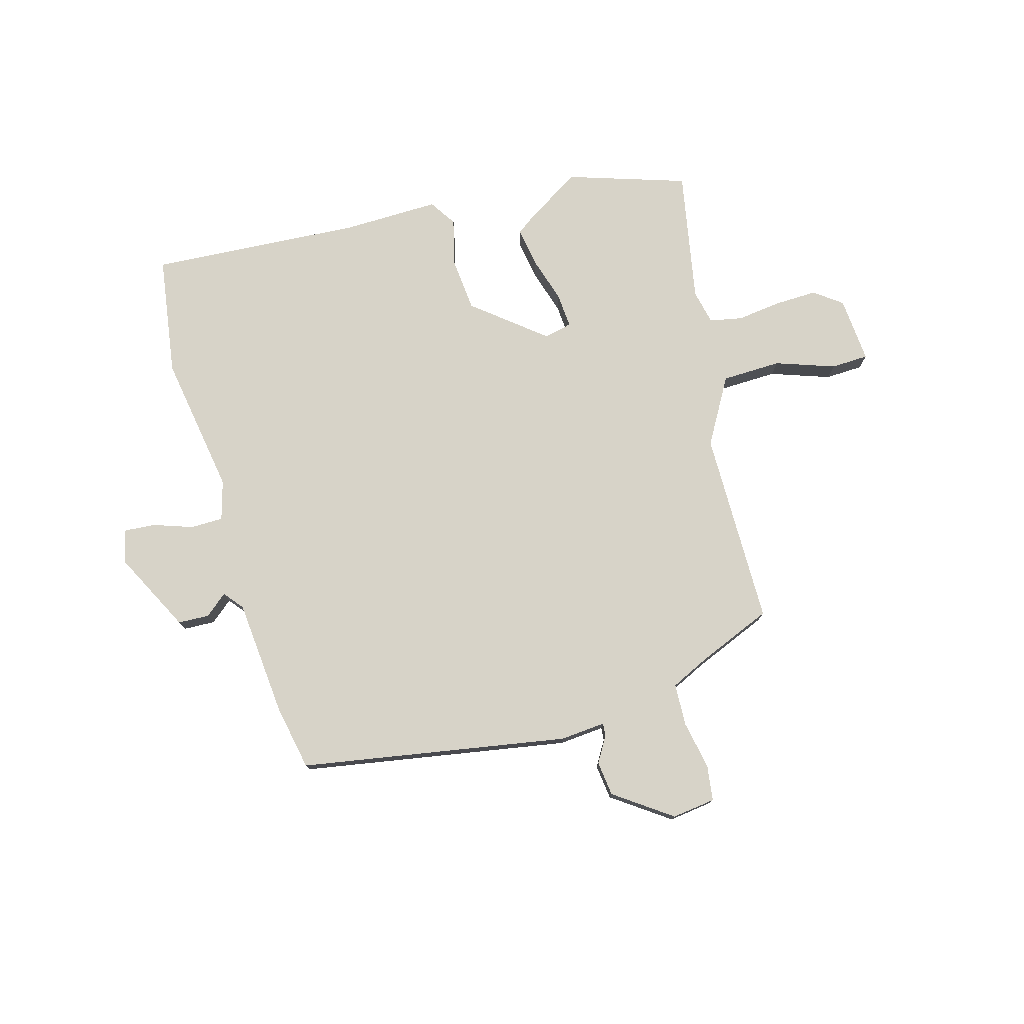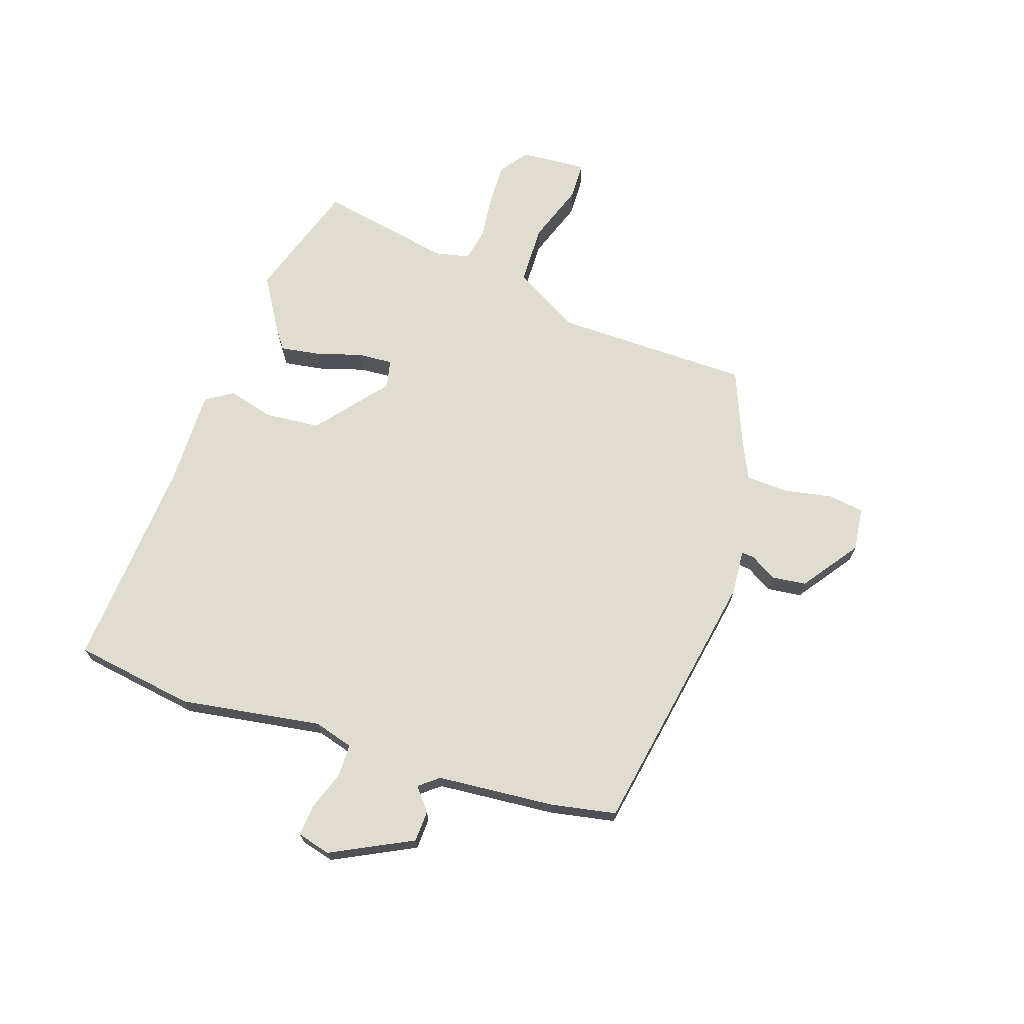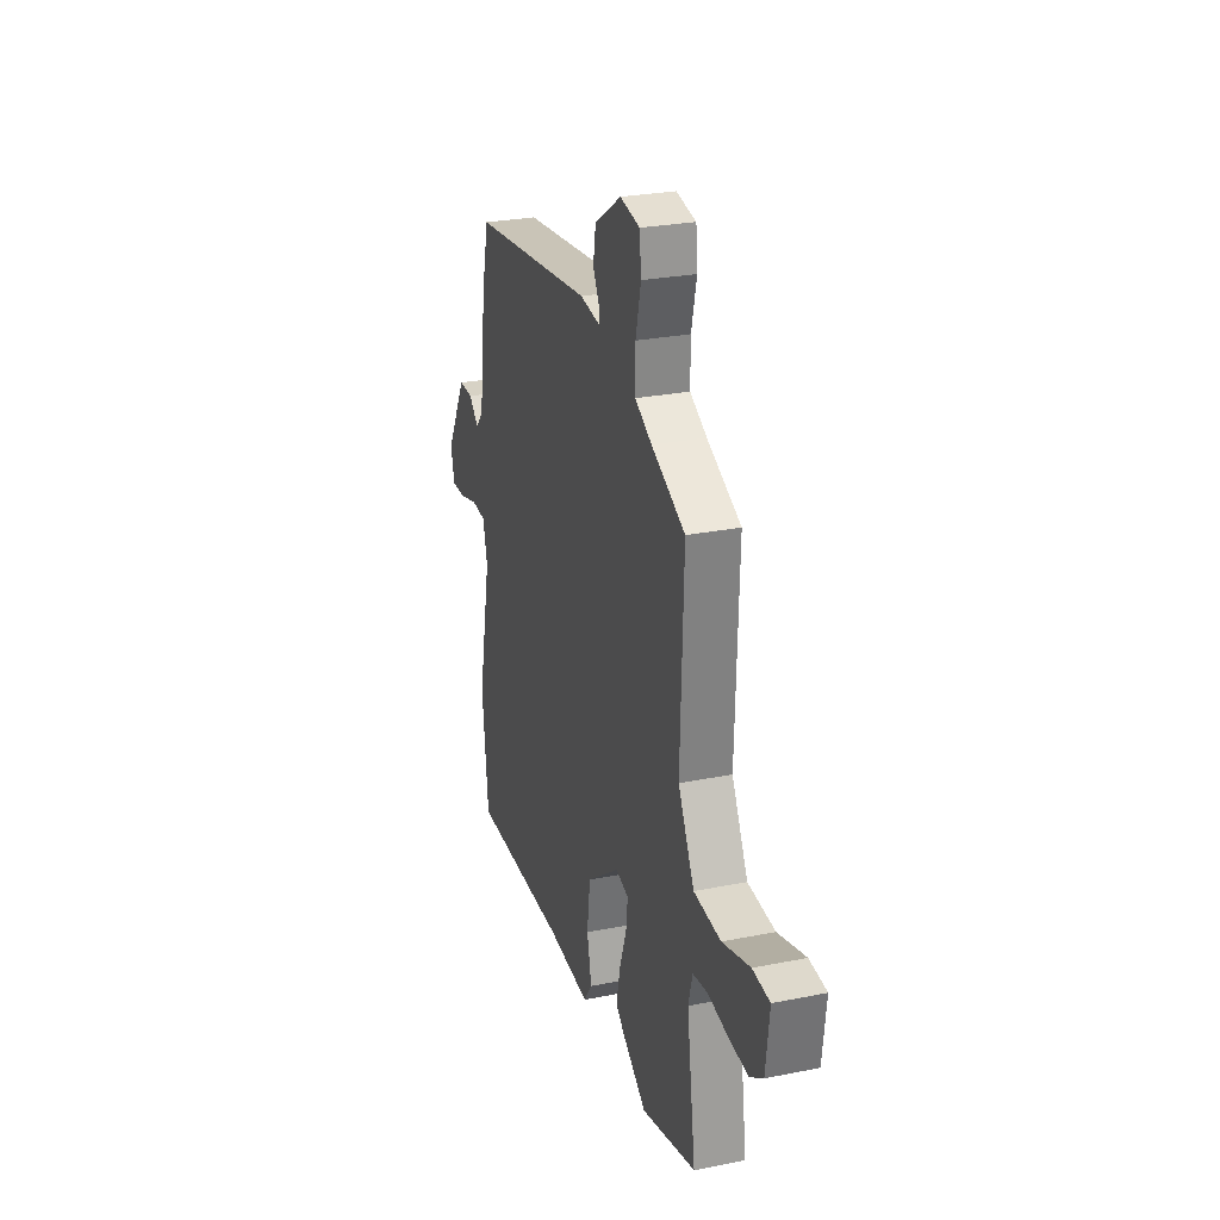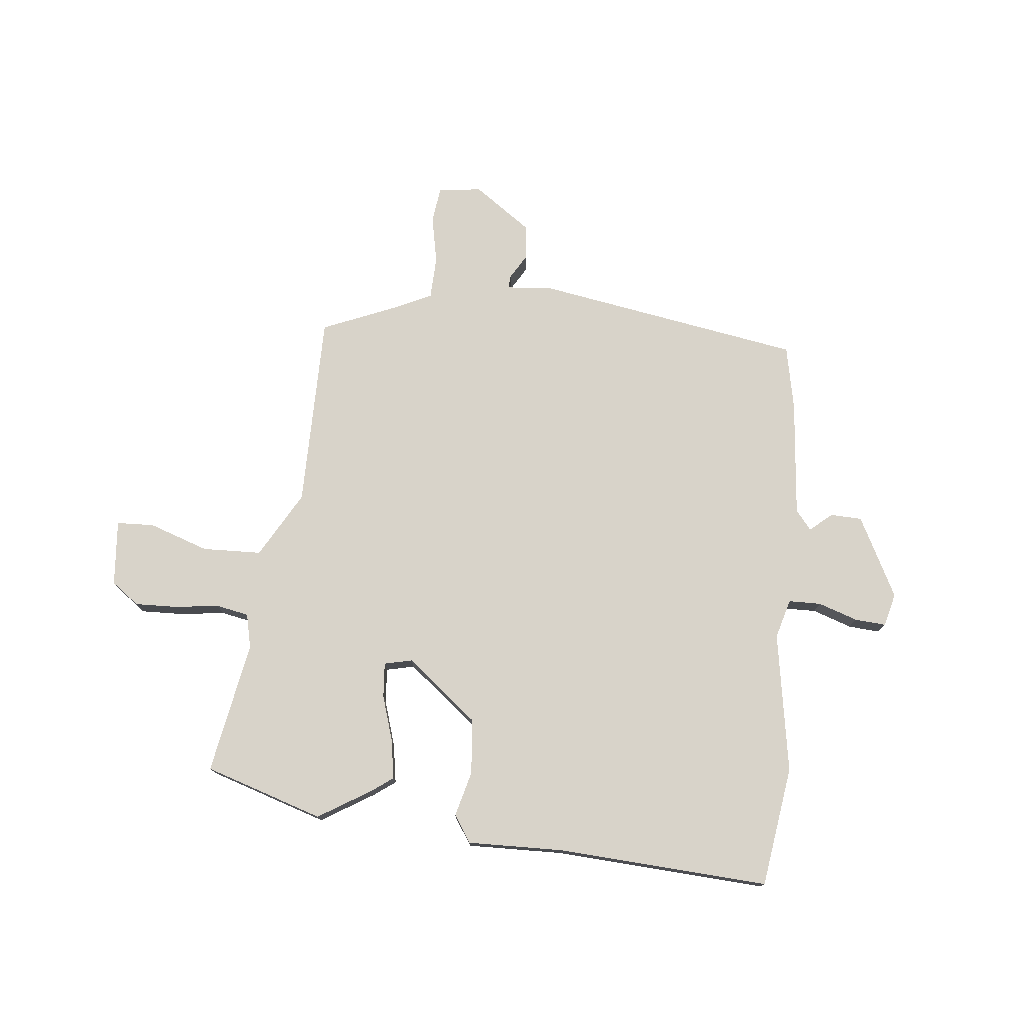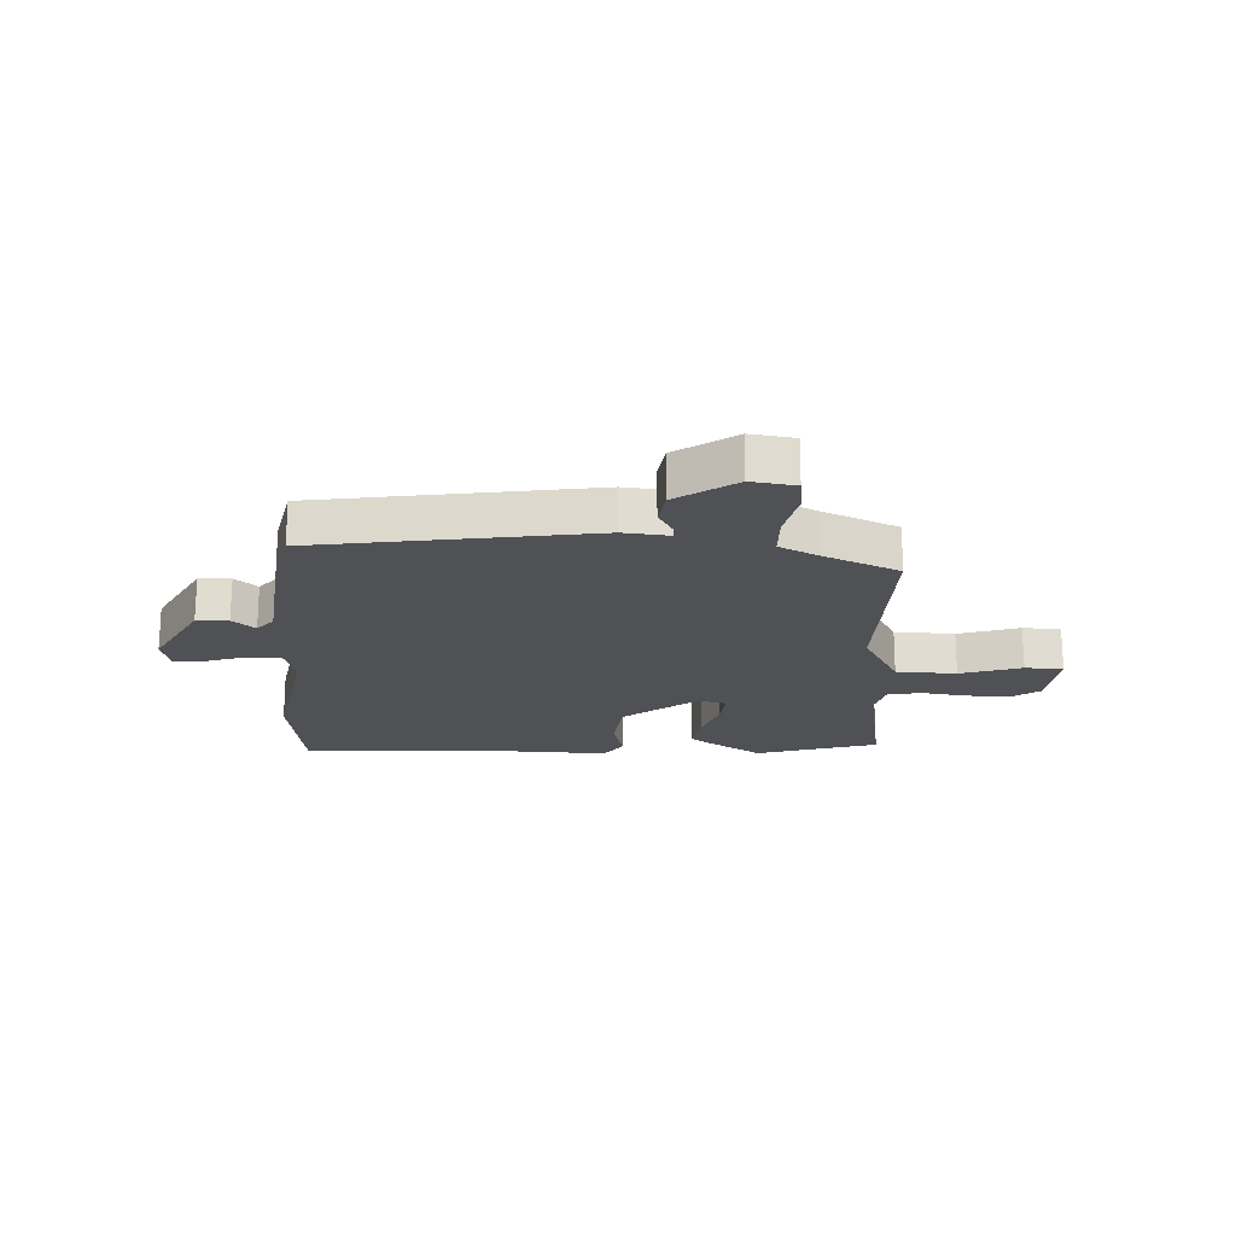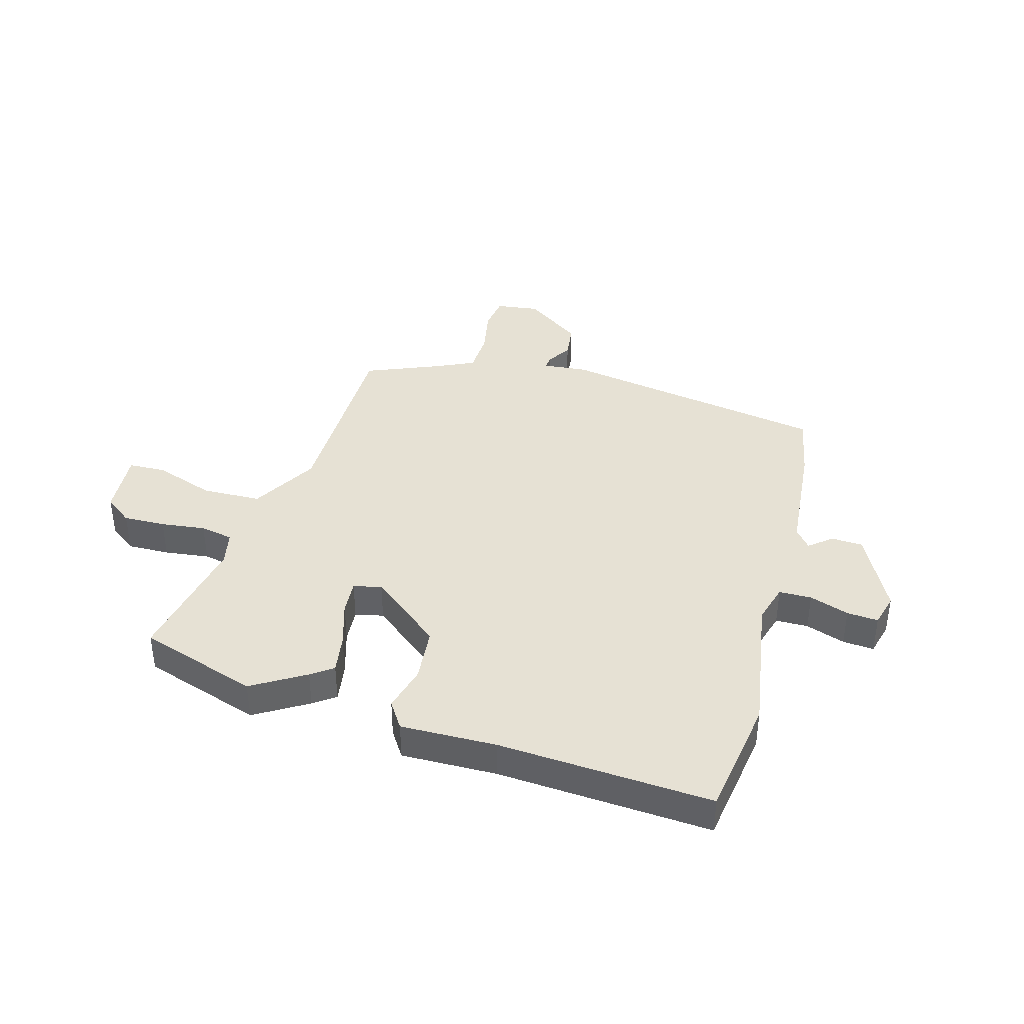
<metadata>
{"format":"obj","ext":"obj","renderer":"f3d","projection":"perspective","resolution":1024,"background":"white","views":[{"elev":76.9,"azim":-13.4,"up":"+Y"},{"elev":69.7,"azim":-68.8,"up":"+Y"},{"elev":27.4,"azim":72.9,"up":"+Z"},{"elev":76.0,"azim":-172.0,"up":"+Y"},{"elev":-19.9,"azim":-1.3,"up":"+Y"},{"elev":39.3,"azim":-161.9,"up":"+Y"}]}
</metadata>
<code>
v 0.473 0.07 0.391
v 0.461 0.07 0.047
v 0.523 0.07 -0.072
v 0.627 0.07 -0.079
v 0.733 0.07 -0.047
v 0.799 0.07 -0.052
v 0.785 0.07 -0.168
v 0.735 0.07 -0.202
v 0.661 0.07 -0.197
v 0.583 0.07 -0.184
v 0.525 0.07 -0.193
v 0.509 0.07 -0.253
v 0.543 0.07 -0.488
v 0.332 0.07 -0.547
v 0.242 0.07 -0.487
v 0.205 0.07 -0.458
v 0.219 0.07 -0.389
v 0.247 0.07 -0.31
v 0.254 0.07 -0.249
v 0.205 0.07 -0.236
v 0.077 0.07 -0.331
v 0.064 0.07 -0.428
v 0.082 0.07 -0.509
v 0.049 0.07 -0.555
v -0.119 0.07 -0.545
v -0.494 0.07 -0.554
v -0.517 0.07 -0.341
v -0.467 0.07 -0.095
v -0.484 0.07 -0.025
v -0.541 0.07 -0.022
v -0.611 0.07 -0.043
v -0.666 0.07 -0.045
v -0.679 0.07 0.014
v -0.601 0.07 0.153
v -0.546 0.07 0.153
v -0.508 0.07 0.119
v -0.479 0.07 0.152
v -0.452 0.07 0.358
v -0.425 0.07 0.471
v 0.05 0.07 0.533
v 0.129 0.07 0.523
v 0.128 0.07 0.546
v 0.103 0.07 0.592
v 0.113 0.07 0.653
v 0.216 0.07 0.72
v 0.292 0.07 0.707
v 0.298 0.07 0.644
v 0.278 0.07 0.56
v 0.278 0.07 0.485
v 0.343 0.07 0.451
v 0.473 0 0.391
v 0.461 0 0.047
v 0.523 0 -0.072
v 0.627 0 -0.079
v 0.733 0 -0.047
v 0.799 0 -0.052
v 0.785 0 -0.168
v 0.735 0 -0.202
v 0.661 0 -0.197
v 0.583 0 -0.184
v 0.525 0 -0.193
v 0.509 0 -0.253
v 0.543 0 -0.488
v 0.332 0 -0.547
v 0.242 0 -0.487
v 0.205 0 -0.458
v 0.219 0 -0.389
v 0.247 0 -0.31
v 0.254 0 -0.249
v 0.205 0 -0.236
v 0.077 0 -0.331
v 0.064 0 -0.428
v 0.082 0 -0.509
v 0.049 0 -0.555
v -0.119 0 -0.545
v -0.494 0 -0.554
v -0.517 0 -0.341
v -0.467 0 -0.095
v -0.484 0 -0.025
v -0.541 0 -0.022
v -0.611 0 -0.043
v -0.666 0 -0.045
v -0.679 0 0.014
v -0.601 0 0.153
v -0.546 0 0.153
v -0.508 0 0.119
v -0.479 0 0.152
v -0.452 0 0.358
v -0.425 0 0.471
v 0.05 0 0.533
v 0.129 0 0.523
v 0.128 0 0.546
v 0.103 0 0.592
v 0.113 0 0.653
v 0.216 0 0.72
v 0.292 0 0.707
v 0.298 0 0.644
v 0.278 0 0.56
v 0.278 0 0.485
v 0.343 0 0.451
f 45 46 47 48
f 45 48 49
f 42 43 44 45
f 41 42 45 49
f 40 41 49 50
f 37 38 39 40
f 36 37 40 50
f 34 35 36
f 33 34 36
f 30 31 32 33
f 29 30 33 36
f 28 29 36 50
f 25 26 27 28
f 22 23 24 25
f 21 22 25 28
f 20 21 28 50
f 15 16 17 18
f 15 18 19
f 12 13 14 15
f 11 12 15 19
f 7 8 9 10
f 5 6 7 10
f 4 5 10 11
f 3 4 11 19
f 20 50 1 2
f 2 3 19 20
f 98 97 96 95
f 99 98 95
f 95 94 93 92
f 99 95 92 91
f 100 99 91 90
f 90 89 88 87
f 100 90 87 86
f 86 85 84
f 86 84 83
f 83 82 81 80
f 86 83 80 79
f 100 86 79 78
f 78 77 76 75
f 75 74 73 72
f 78 75 72 71
f 100 78 71 70
f 68 67 66 65
f 69 68 65
f 65 64 63 62
f 69 65 62 61
f 60 59 58 57
f 60 57 56 55
f 61 60 55 54
f 69 61 54 53
f 52 51 100 70
f 70 69 53 52
f 1 51 52 2
f 2 52 53 3
f 3 53 54 4
f 4 54 55 5
f 5 55 56 6
f 6 56 57 7
f 7 57 58 8
f 8 58 59 9
f 9 59 60 10
f 10 60 61 11
f 11 61 62 12
f 12 62 63 13
f 13 63 64 14
f 14 64 65 15
f 15 65 66 16
f 16 66 67 17
f 17 67 68 18
f 18 68 69 19
f 19 69 70 20
f 20 70 71 21
f 21 71 72 22
f 22 72 73 23
f 23 73 74 24
f 24 74 75 25
f 25 75 76 26
f 26 76 77 27
f 27 77 78 28
f 28 78 79 29
f 29 79 80 30
f 30 80 81 31
f 31 81 82 32
f 32 82 83 33
f 33 83 84 34
f 34 84 85 35
f 35 85 86 36
f 36 86 87 37
f 37 87 88 38
f 38 88 89 39
f 39 89 90 40
f 40 90 91 41
f 41 91 92 42
f 42 92 93 43
f 43 93 94 44
f 44 94 95 45
f 45 95 96 46
f 46 96 97 47
f 47 97 98 48
f 48 98 99 49
f 49 99 100 50
f 50 100 51 1

</code>
